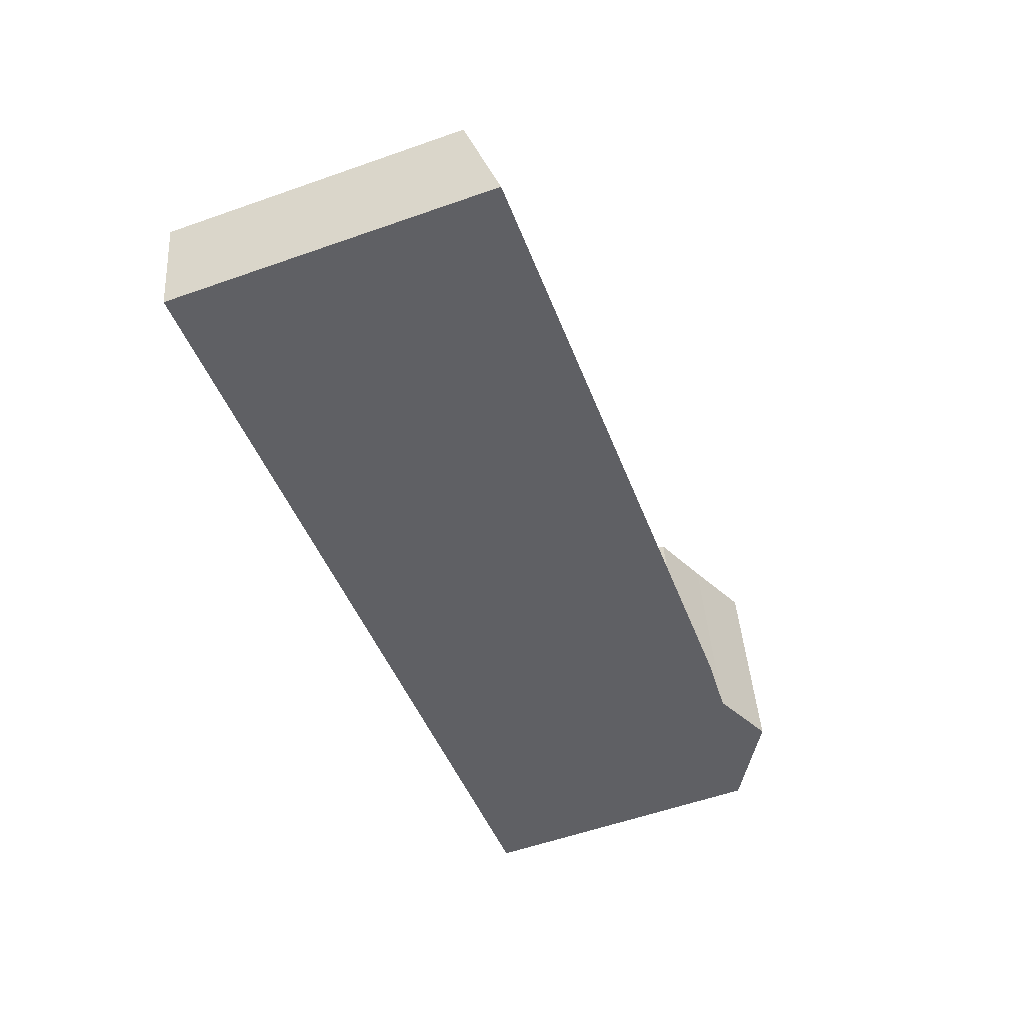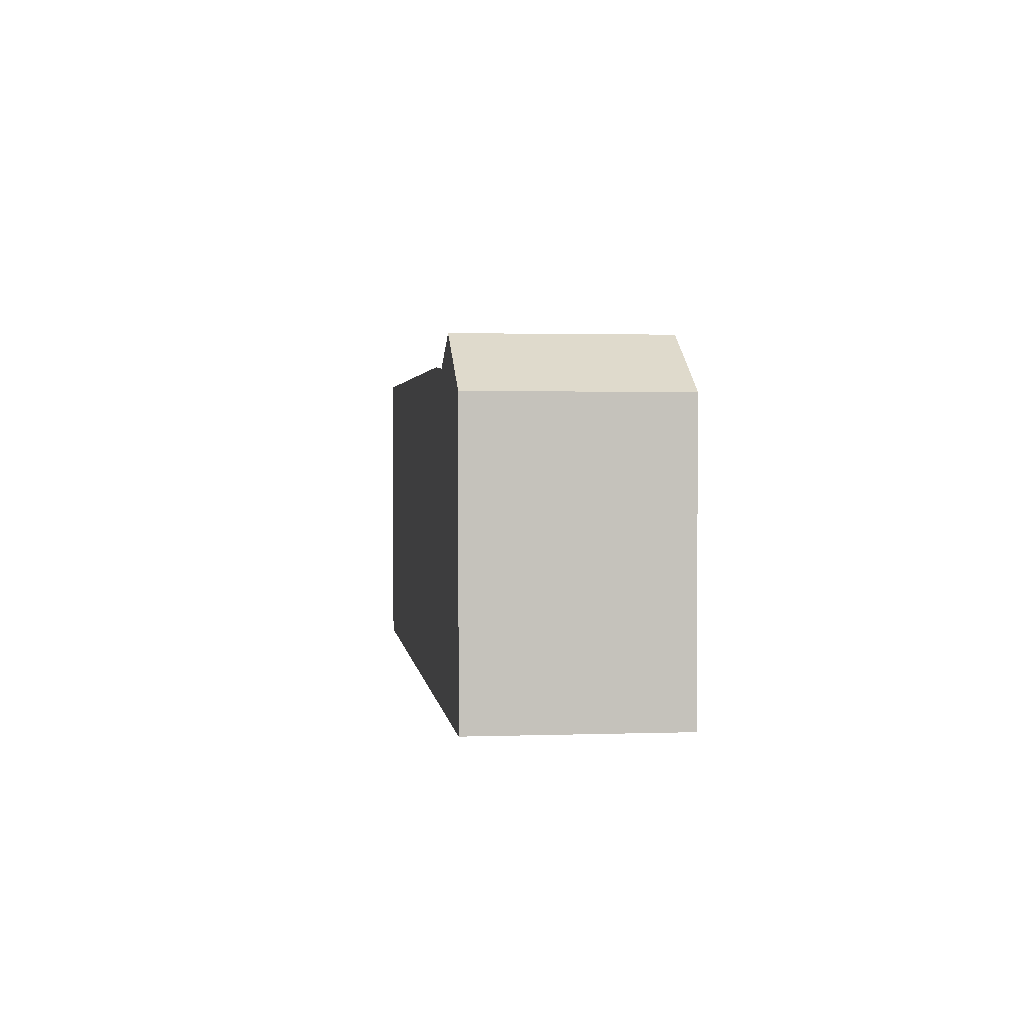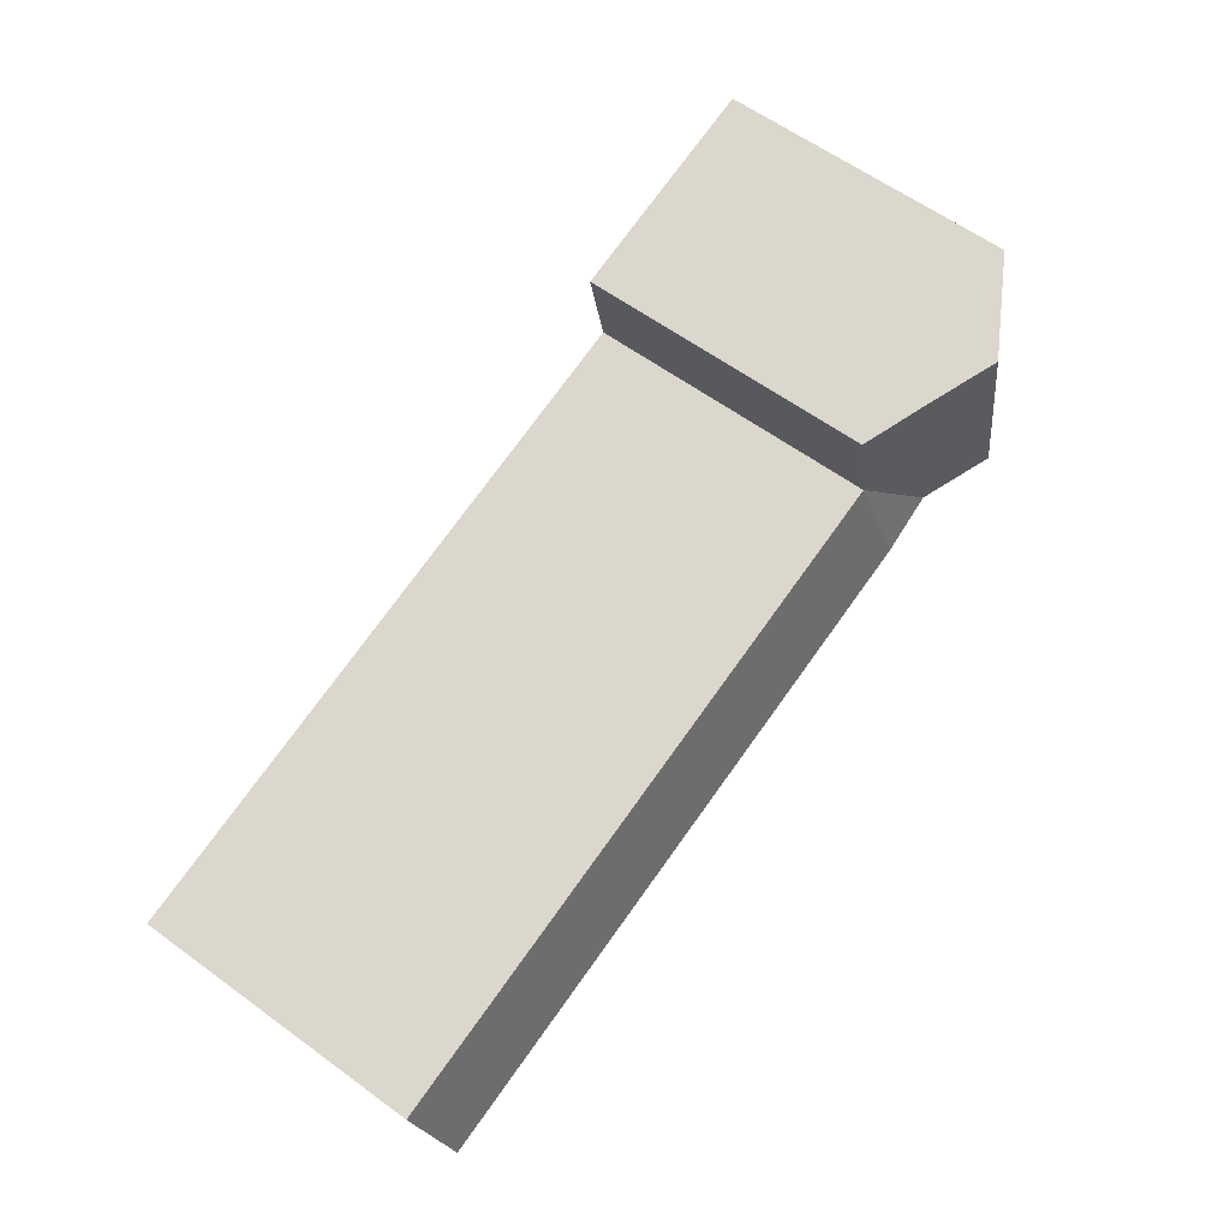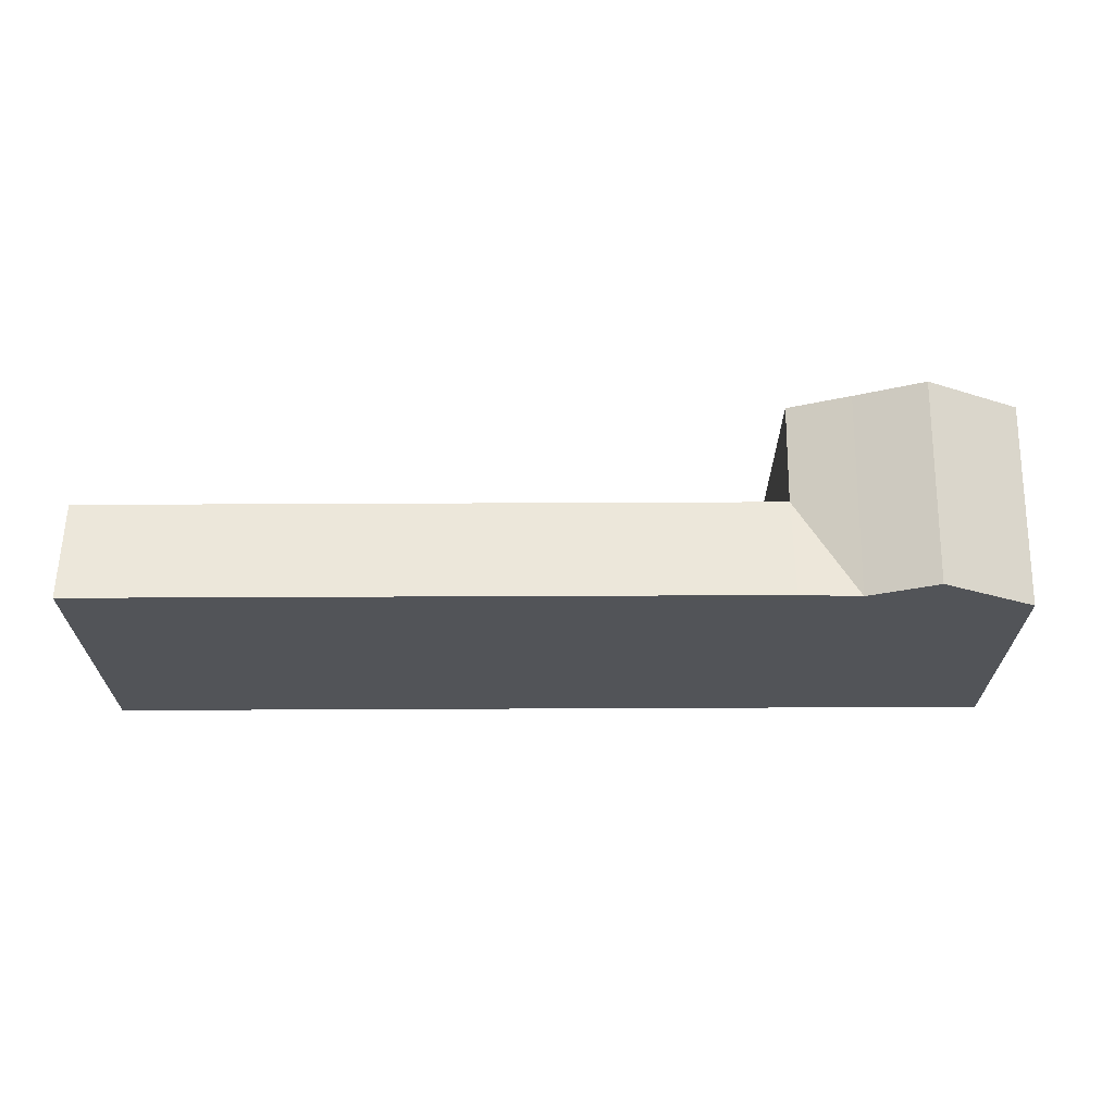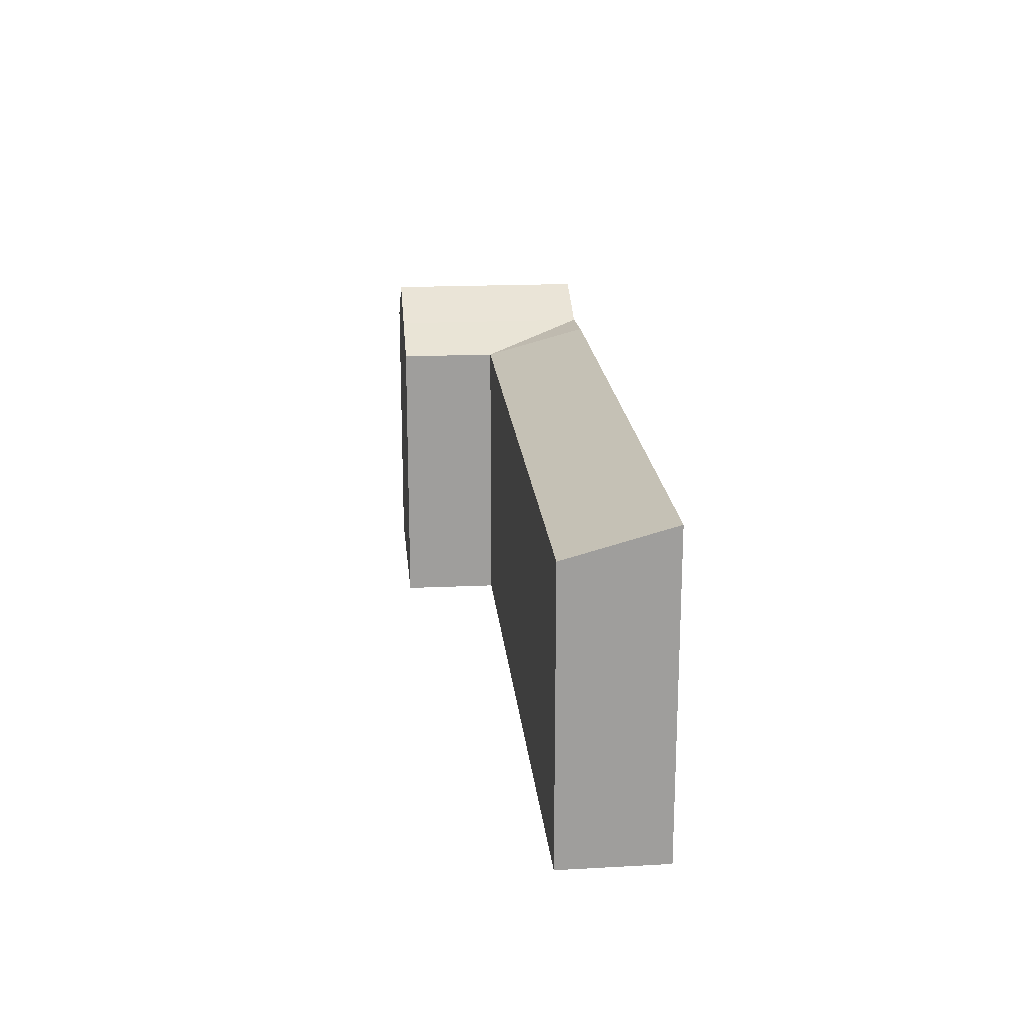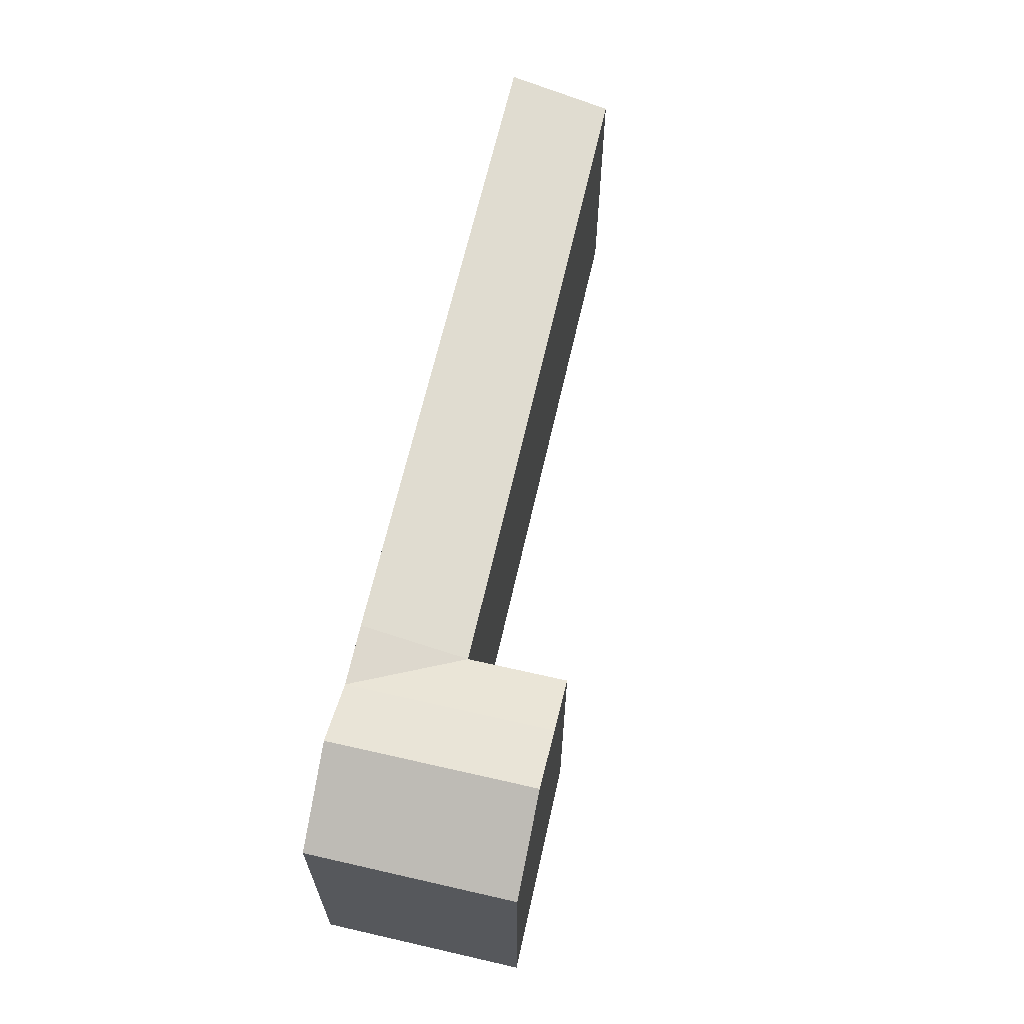
<metadata>
{"format":"obj","ext":"obj","renderer":"f3d","projection":"perspective","resolution":1024,"background":"white","views":[{"elev":-57.2,"azim":110.1,"up":"+Z"},{"elev":2.2,"azim":-85.7,"up":"+Y"},{"elev":61.1,"azim":126.6,"up":"+Z"},{"elev":67.1,"azim":-168.8,"up":"+Y"},{"elev":19.5,"azim":96.2,"up":"+Y"},{"elev":64.6,"azim":-65.9,"up":"+Y"}]}
</metadata>
<code>
v  6.134 18.86 4.668
v  0.0003399 15.91 -0.0005037
v  1.114 15.91 5.685
v  5.02 18.86 -1.018
v  14.03 15.91 8.583
v  9.745 17.28 3.937
v  10.78 17.28 9.239
v  12.99 15.91 3.278
v  7.172 18.86 9.969
v  2.152 15.91 10.98
v  49.37 15.91 -4.092
v  11.88 17.47 -2.408
v  48.15 17.47 -9.757
v  8.63 17.28 -1.749
v  48.15 5.974e-16 -9.756
v  12.99 -2.008e-16 3.279
v  11.88 1.474e-16 -2.407
v  49.37 2.505e-16 -4.091
v  0 0 0
v  1.114 -3.482e-16 5.686
v  14.03 -5.256e-16 8.583
v  2.152 -6.725e-16 10.98
v  12.99 15.86 3.278
v  6.076 18.82 4.68
g defaultobject
f 1 2 3
f 2 1 4
f 5 6 7
f 6 5 8
f 7 1 9
f 1 7 6
f 9 3 10
f 3 9 1
f 11 12 8
f 12 11 13
f 12 14 8
f 14 6 8
f 6 4 1
f 4 6 14
f 15 16 17
f 16 15 18
f 19 16 20
f 16 19 17
f 21 20 16
f 20 21 22
f 1 6 23
f 8 23 6
f 16 5 21
f 5 16 8
f 5 22 21
f 22 5 10
f 10 5 7
f 10 7 9
f 10 20 22
f 20 10 3
f 12 15 17
f 15 12 13
f 15 11 18
f 11 15 13
f 18 8 16
f 8 18 11
f 3 19 20
f 19 3 2
f 4 14 2
f 2 17 19
f 17 2 12
f 12 2 14
f 6 23 8
f 8 6 24
f 1 24 6
f 6 24 1

</code>
